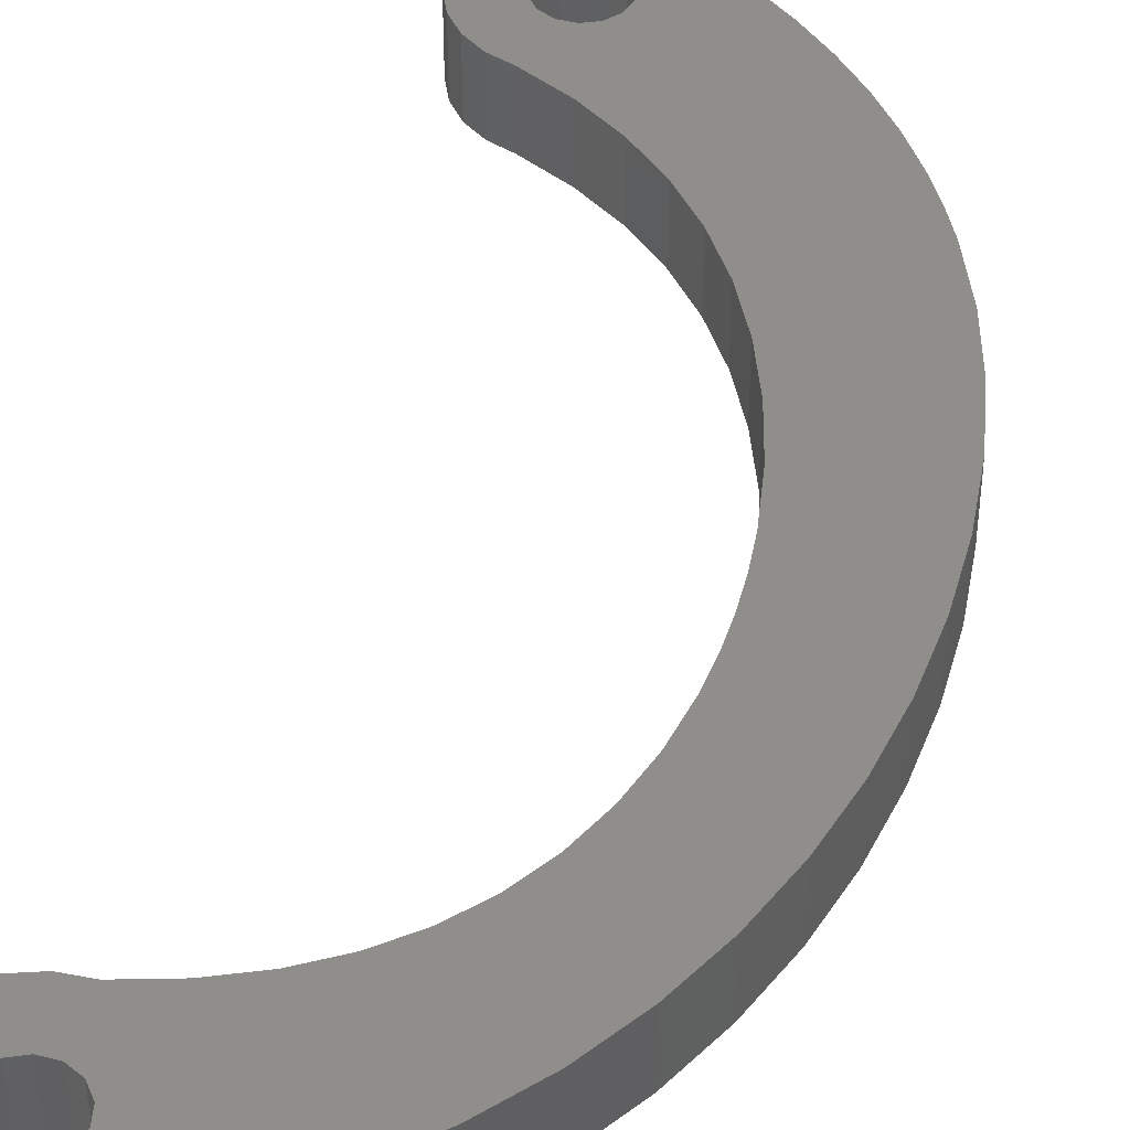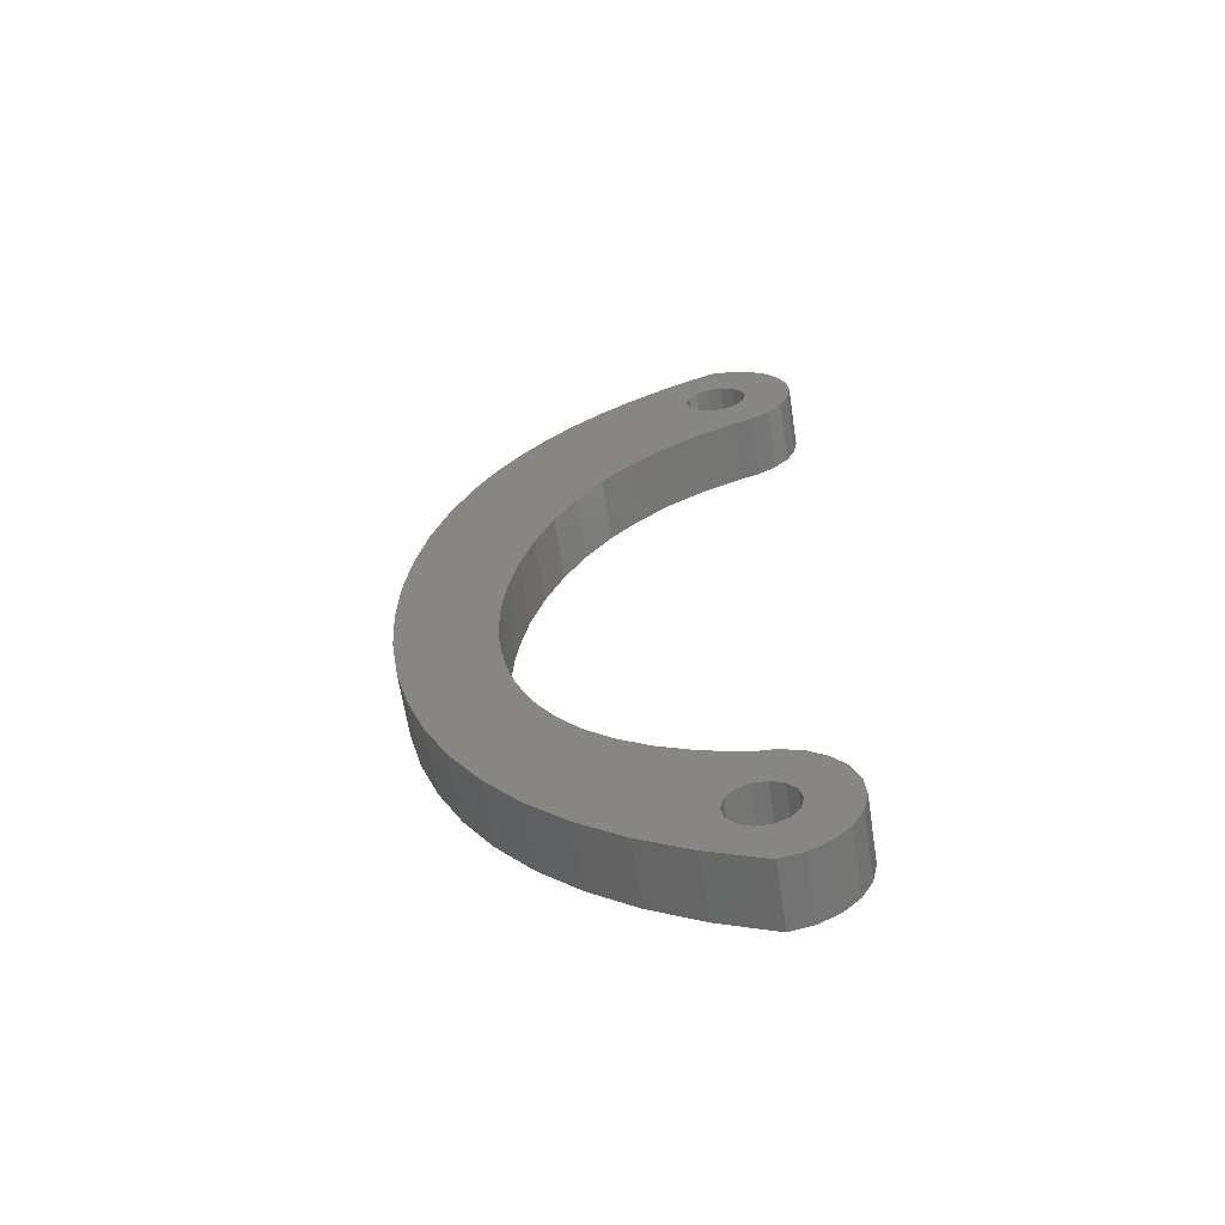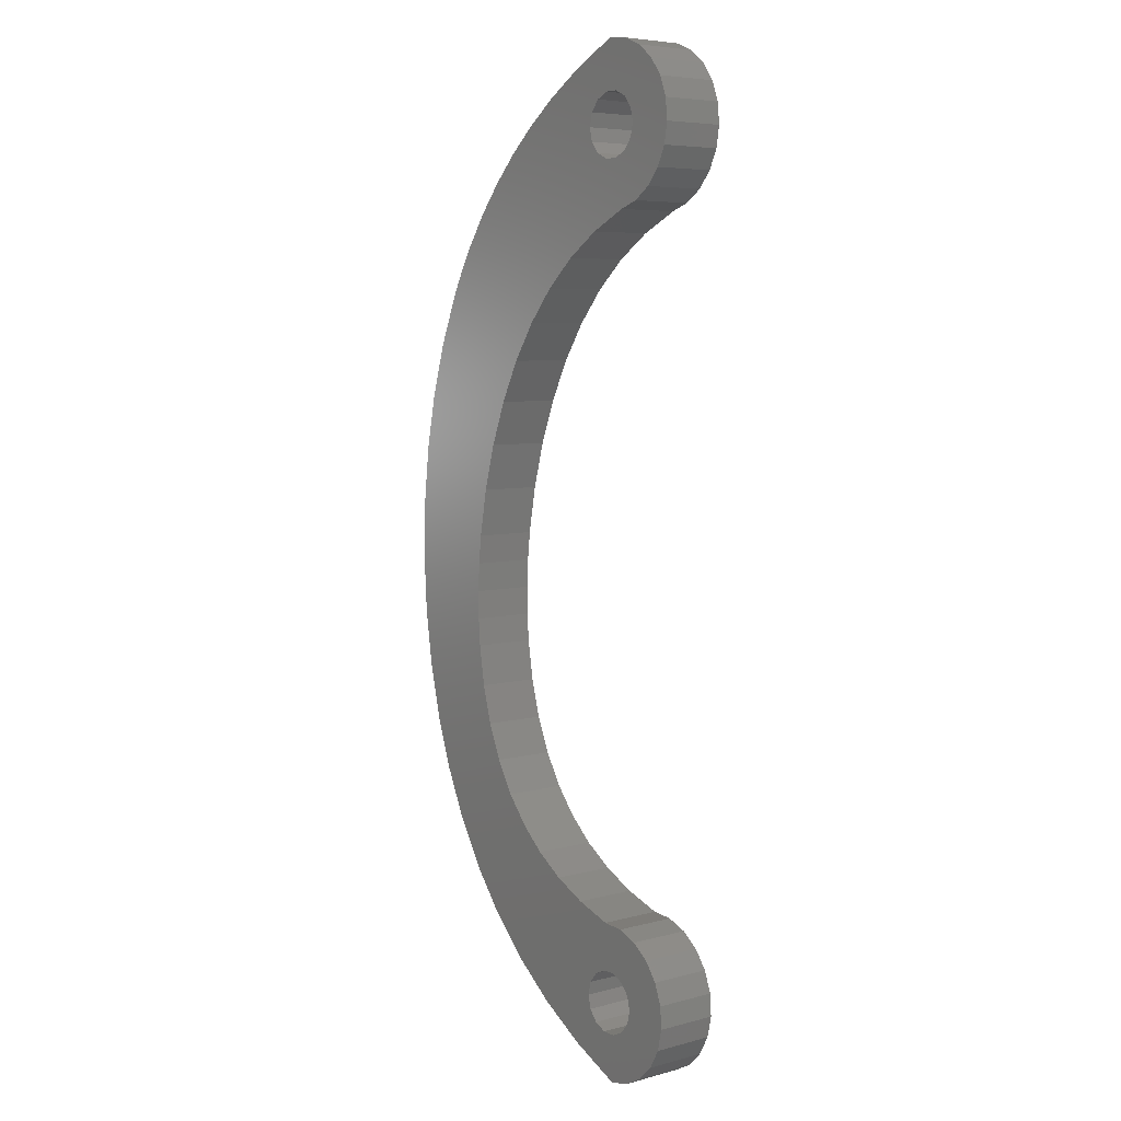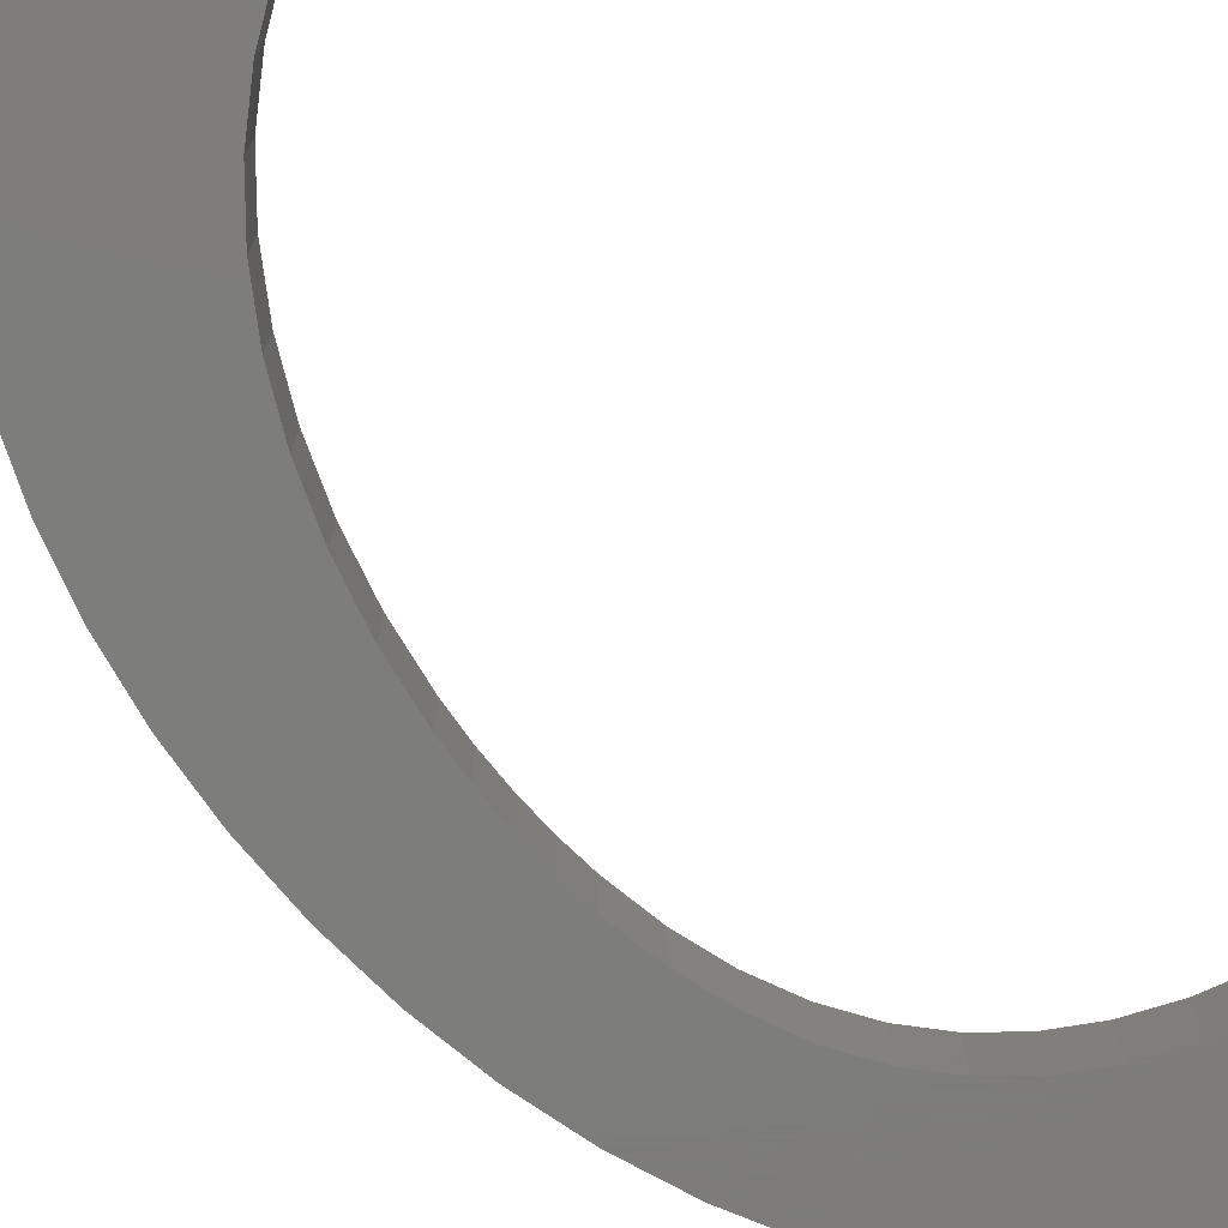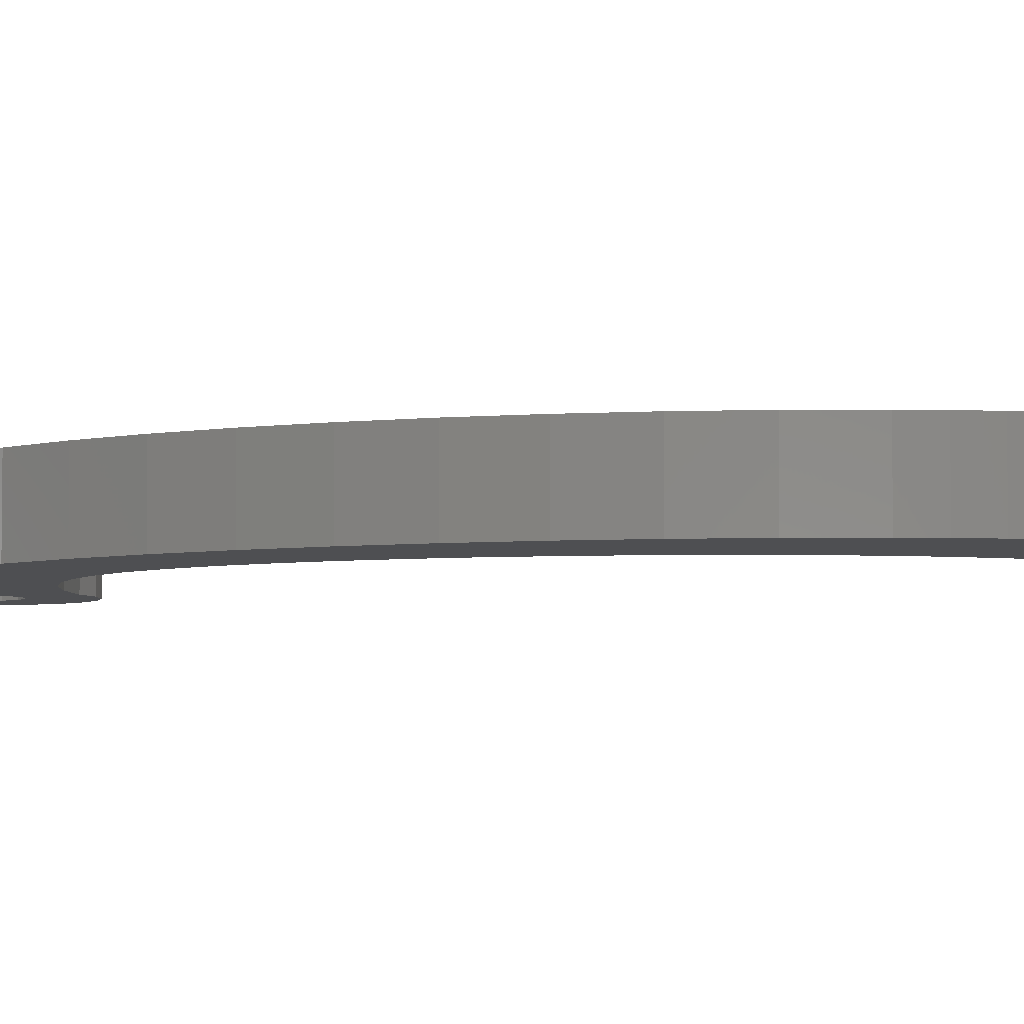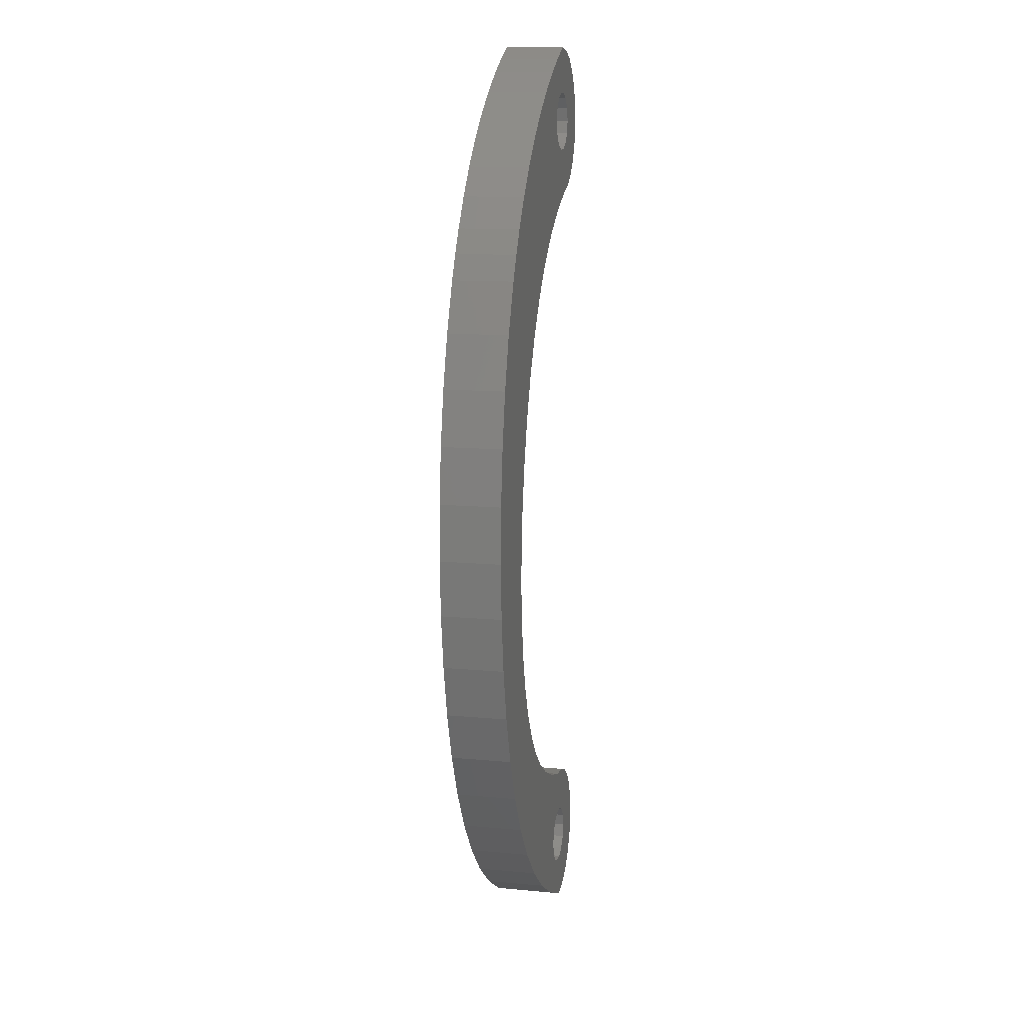
<metadata>
{"format":"stl","ext":"stl","renderer":"f3d","projection":"perspective","resolution":1024,"background":"white","views":[{"elev":44.5,"azim":16.9,"up":"+Z"},{"elev":-63.8,"azim":-171.2,"up":"+Y"},{"elev":6.3,"azim":-127.8,"up":"+Y"},{"elev":-76.5,"azim":-137.9,"up":"+Z"},{"elev":-4.6,"azim":114.2,"up":"+Z"},{"elev":12.4,"azim":102.3,"up":"+Y"}]}
</metadata>
<code>
# stl→obj: 196 verts, 396 faces
v -0.7448 16.28 3
v -2.54 17.18 3
v -1.703 16.61 3
v -0.9352 -21.17 3
v -3.51 -21.32 3
v -0.3338 -21.46 3
v -2.997 -22.25 3
v -3.196 17.96 3
v -0.3338 18.54 3
v -0.9352 18.83 3
v -3.622 18.88 3
v -2.24 -23.01 3
v -1.302 -23.52 3
v -0.2586 -23.74 3
v 0.3338 -21.46 3
v 2.352 -22.55 3
v 0.9352 -21.17 3
v 4.717 -21.15 3
v 1.351 -20.65 3
v -1.805 -16.71 3
v -2.658 -17.35 3
v -0.8058 -16.34 3
v -3.296 -18.21 3
v 0.2586 -16.26 3
v -0.3338 -18.54 3
v 8.71 -17.71 3
v 0.3338 -18.54 3
v 6.836 -19.53 3
v 0.9352 -18.83 3
v 1.351 -19.35 3
v 10.77 15.06 3
v 9.72 16.54 3
v 1.165 15.37 3
v 8.551 17.92 3
v 0.3338 18.54 3
v 4.34 21.49 3
v 2.701 22.49 3
v 0.3338 21.46 3
v 1.395 23.17 3
v -0.3338 21.46 3
v 0.02269 23.79 3
v -3.32 21.83 3
v -0.9829 23.66 3
v -2.716 22.65 3
v -1.918 23.27 3
v -0.9352 21.17 3
v -3.687 20.89 3
v -1.351 20.65 3
v -1.5 20 3
v -3.79 19.88 3
v -1.351 19.35 3
v -0.9352 -18.83 3
v -3.666 -19.21 3
v -1.351 -19.35 3
v -1.5 -20 3
v -3.74 -20.28 3
v -1.351 -20.65 3
v 5.861 20.4 3
v 0.9352 21.17 3
v 1.351 20.65 3
v 7.265 19.21 3
v 1.5 20 3
v 1.351 19.35 3
v 0.9352 18.83 3
v 11.48 13.9 3
v 2.902 14.24 3
v 12.13 12.69 3
v 4.466 12.88 3
v 13.18 10.27 3
v 5.855 11.31 3
v 7.075 9.528 3
v 13.98 7.704 3
v 8.108 7.565 3
v 14.55 5.04 3
v 8.948 5.456 3
v 14.87 2.305 3
v 9.587 3.241 3
v 14.95 -0.4609 3
v 10.02 0.9611 3
v 10.17 -0.4225 3
v 14.79 -3.221 3
v 10.24 -1.802 3
v 10.22 -3.16 3
v 14.39 -5.937 3
v 10.12 -4.494 3
v 9.809 -6.434 3
v 13.74 -8.571 3
v 9.29 -8.269 3
v 12.85 -11.09 3
v 8.56 -9.97 3
v 7.615 -11.51 3
v 11.72 -13.46 3
v 6.533 -12.8 3
v 5.258 -13.92 3
v 10.34 -15.68 3
v 3.787 -14.87 3
v 2.121 -15.65 3
v 1.5 -20 3
v -1.703 16.61 0
v -2.54 17.18 0
v -0.7448 16.28 0
v -0.3338 -21.46 0
v -3.51 -21.32 0
v -0.9352 -21.17 0
v -2.997 -22.25 0
v -3.196 17.96 0
v -3.622 18.88 0
v -0.9352 18.83 0
v -0.3338 18.54 0
v -0.2586 -23.74 0
v -1.302 -23.52 0
v -2.24 -23.01 0
v 1.351 -20.65 0
v 4.717 -21.15 0
v 0.9352 -21.17 0
v 2.352 -22.55 0
v 0.3338 -21.46 0
v 1.351 -19.35 0
v 0.9352 -18.83 0
v 6.836 -19.53 0
v 0.3338 -18.54 0
v 8.71 -17.71 0
v -0.3338 -18.54 0
v 0.2586 -16.26 0
v -3.296 -18.21 0
v -0.8058 -16.34 0
v -2.658 -17.35 0
v -1.805 -16.71 0
v 1.165 15.37 0
v 9.72 16.54 0
v 10.77 15.06 0
v 8.551 17.92 0
v 0.3338 18.54 0
v -0.3338 21.46 0
v 1.395 23.17 0
v 0.3338 21.46 0
v 2.701 22.49 0
v 4.34 21.49 0
v 0.02269 23.79 0
v -3.32 21.83 0
v -0.9829 23.66 0
v -2.716 22.65 0
v -1.918 23.27 0
v -1.351 20.65 0
v -3.687 20.89 0
v -0.9352 21.17 0
v -1.351 19.35 0
v -3.79 19.88 0
v -1.5 20 0
v -1.351 -19.35 0
v -3.666 -19.21 0
v -0.9352 -18.83 0
v -1.351 -20.65 0
v -3.74 -20.28 0
v -1.5 -20 0
v 1.351 20.65 0
v 0.9352 21.17 0
v 5.861 20.4 0
v 1.351 19.35 0
v 1.5 20 0
v 7.265 19.21 0
v 0.9352 18.83 0
v 7.075 9.528 0
v 5.855 11.31 0
v 13.18 10.27 0
v 4.466 12.88 0
v 12.13 12.69 0
v 2.902 14.24 0
v 11.48 13.9 0
v 10.17 -0.4225 0
v 10.02 0.9611 0
v 14.95 -0.4609 0
v 9.587 3.241 0
v 14.87 2.305 0
v 8.948 5.456 0
v 14.55 5.04 0
v 8.108 7.565 0
v 13.98 7.704 0
v 10.22 -3.16 0
v 10.24 -1.802 0
v 14.79 -3.221 0
v 9.809 -6.434 0
v 10.12 -4.494 0
v 14.39 -5.937 0
v 7.615 -11.51 0
v 8.56 -9.97 0
v 12.85 -11.09 0
v 9.29 -8.269 0
v 13.74 -8.571 0
v 5.258 -13.92 0
v 6.533 -12.8 0
v 11.72 -13.46 0
v 2.121 -15.65 0
v 3.787 -14.87 0
v 10.34 -15.68 0
v 1.5 -20 0
f 1 2 3
f 4 5 6
f 7 6 5
f 8 2 9
f 8 9 10
f 8 10 11
f 7 12 6
f 6 12 13
f 6 13 14
f 6 14 15
f 15 14 16
f 15 16 17
f 17 16 18
f 17 18 19
f 20 21 22
f 22 21 23
f 22 23 24
f 24 23 25
f 24 25 26
f 26 25 27
f 26 27 28
f 28 27 29
f 28 29 30
f 31 32 33
f 33 32 34
f 33 34 1
f 1 34 35
f 1 35 2
f 2 35 9
f 36 37 38
f 38 37 39
f 38 39 40
f 40 39 41
f 40 41 42
f 42 41 43
f 42 43 44
f 44 43 45
f 40 42 46
f 46 42 47
f 46 47 48
f 48 47 49
f 49 47 50
f 49 50 51
f 51 50 11
f 51 11 10
f 25 23 52
f 52 23 53
f 52 53 54
f 54 53 55
f 55 53 56
f 55 56 57
f 57 56 5
f 57 5 4
f 36 38 58
f 58 38 59
f 58 59 60
f 58 60 61
f 61 60 62
f 61 62 63
f 61 63 34
f 34 63 64
f 34 64 35
f 31 33 65
f 65 33 66
f 65 66 67
f 67 66 68
f 67 68 69
f 69 68 70
f 69 70 71
f 69 71 72
f 72 71 73
f 72 73 74
f 74 73 75
f 74 75 76
f 76 75 77
f 76 77 78
f 78 77 79
f 78 79 80
f 78 80 81
f 81 80 82
f 81 82 83
f 81 83 84
f 84 83 85
f 84 85 86
f 84 86 87
f 87 86 88
f 87 88 89
f 89 88 90
f 89 90 91
f 89 91 92
f 92 91 93
f 92 93 94
f 92 94 95
f 95 94 96
f 95 96 97
f 24 26 97
f 97 26 95
f 28 30 18
f 18 30 98
f 18 98 19
f 99 100 101
f 102 103 104
f 103 102 105
f 106 107 108
f 106 108 109
f 106 109 100
f 110 111 102
f 102 111 112
f 102 112 105
f 113 114 115
f 115 114 116
f 115 116 117
f 117 116 110
f 117 110 102
f 118 119 120
f 120 119 121
f 120 121 122
f 122 121 123
f 122 123 124
f 124 123 125
f 124 125 126
f 126 125 127
f 126 127 128
f 129 130 131
f 130 129 132
f 132 129 101
f 132 101 133
f 133 101 100
f 133 100 109
f 134 135 136
f 136 135 137
f 136 137 138
f 135 134 139
f 139 134 140
f 139 140 141
f 141 140 142
f 141 142 143
f 144 145 146
f 146 145 140
f 146 140 134
f 108 107 147
f 147 107 148
f 147 148 149
f 149 148 145
f 149 145 144
f 150 151 152
f 152 151 125
f 152 125 123
f 104 103 153
f 153 103 154
f 153 154 155
f 155 154 151
f 155 151 150
f 156 157 158
f 158 157 136
f 158 136 138
f 159 160 161
f 161 160 156
f 161 156 158
f 133 162 132
f 132 162 159
f 132 159 161
f 163 164 165
f 165 164 166
f 165 166 167
f 167 166 168
f 167 168 169
f 169 168 129
f 169 129 131
f 170 171 172
f 172 171 173
f 172 173 174
f 174 173 175
f 174 175 176
f 176 175 177
f 176 177 178
f 178 177 163
f 178 163 165
f 179 180 181
f 181 180 170
f 181 170 172
f 182 183 184
f 184 183 179
f 184 179 181
f 185 186 187
f 187 186 188
f 187 188 189
f 189 188 182
f 189 182 184
f 190 191 192
f 192 191 185
f 192 185 187
f 193 194 195
f 195 194 190
f 195 190 192
f 124 193 122
f 122 193 195
f 113 196 114
f 114 196 118
f 114 118 120
f 123 52 152
f 152 52 54
f 152 54 150
f 150 54 55
f 150 55 155
f 52 123 25
f 25 123 121
f 25 121 27
f 27 121 119
f 27 119 29
f 29 119 118
f 29 118 30
f 30 118 196
f 30 196 98
f 117 17 115
f 115 17 19
f 115 19 113
f 113 19 98
f 113 98 196
f 17 117 15
f 15 117 102
f 15 102 6
f 6 102 104
f 6 104 4
f 4 104 153
f 4 153 57
f 57 153 155
f 57 155 55
f 134 46 146
f 146 46 48
f 146 48 144
f 144 48 49
f 144 49 149
f 46 134 40
f 40 134 136
f 40 136 38
f 38 136 157
f 38 157 59
f 59 157 156
f 59 156 60
f 60 156 160
f 60 160 62
f 133 64 162
f 162 64 63
f 162 63 159
f 159 63 62
f 159 62 160
f 64 133 35
f 35 133 109
f 35 109 9
f 9 109 108
f 9 108 10
f 10 108 147
f 10 147 51
f 51 147 149
f 51 149 49
f 139 41 135
f 135 41 39
f 135 39 137
f 137 39 37
f 137 37 138
f 138 37 36
f 138 36 158
f 158 36 58
f 158 58 161
f 161 58 61
f 161 61 132
f 132 61 34
f 132 34 130
f 130 34 32
f 130 32 131
f 131 32 31
f 131 31 169
f 169 31 65
f 169 65 167
f 167 65 67
f 167 67 165
f 165 67 69
f 165 69 178
f 178 69 72
f 178 72 176
f 176 72 74
f 176 74 174
f 174 74 76
f 174 76 172
f 172 76 78
f 172 78 181
f 181 78 81
f 181 81 184
f 184 81 84
f 184 84 189
f 189 84 87
f 189 87 187
f 187 87 89
f 187 89 192
f 192 89 92
f 192 92 195
f 195 92 95
f 195 95 122
f 122 95 26
f 122 26 120
f 120 26 28
f 120 28 114
f 114 28 18
f 114 18 116
f 116 18 16
f 116 16 110
f 110 16 14
f 110 14 111
f 111 14 13
f 111 13 112
f 112 13 12
f 112 12 105
f 105 12 7
f 105 7 103
f 103 7 5
f 103 5 154
f 154 5 56
f 154 56 151
f 151 56 53
f 151 53 125
f 125 53 23
f 125 23 127
f 127 23 21
f 127 21 128
f 128 21 20
f 128 20 126
f 126 20 22
f 126 22 124
f 124 22 24
f 124 24 193
f 193 24 97
f 193 97 194
f 194 97 96
f 194 96 190
f 190 96 94
f 190 94 191
f 191 94 93
f 191 93 185
f 185 93 91
f 185 91 186
f 186 91 90
f 186 90 188
f 188 90 88
f 188 88 182
f 182 88 86
f 182 86 183
f 183 86 85
f 183 85 179
f 179 85 83
f 179 83 180
f 180 83 82
f 180 82 170
f 170 82 80
f 170 80 171
f 171 80 79
f 171 79 173
f 173 79 77
f 173 77 175
f 175 77 75
f 175 75 177
f 177 75 73
f 177 73 163
f 163 73 71
f 163 71 164
f 164 71 70
f 164 70 166
f 166 70 68
f 166 68 168
f 168 68 66
f 168 66 129
f 129 66 33
f 129 33 101
f 101 33 1
f 101 1 99
f 99 1 3
f 99 3 100
f 100 3 2
f 100 2 106
f 106 2 8
f 106 8 107
f 107 8 11
f 107 11 148
f 148 11 50
f 148 50 145
f 145 50 47
f 145 47 140
f 140 47 42
f 140 42 142
f 142 42 44
f 142 44 143
f 143 44 45
f 143 45 141
f 141 45 43
f 141 43 139
f 139 43 41

</code>
